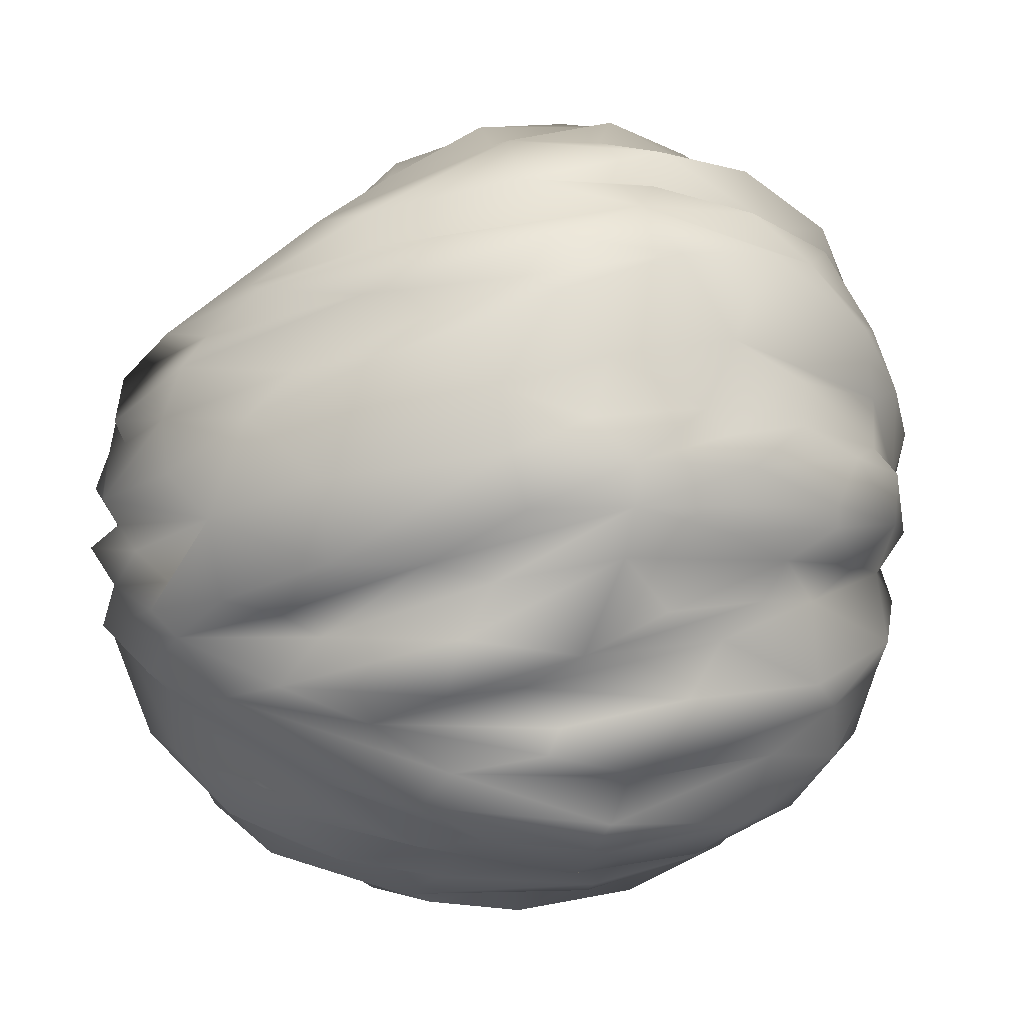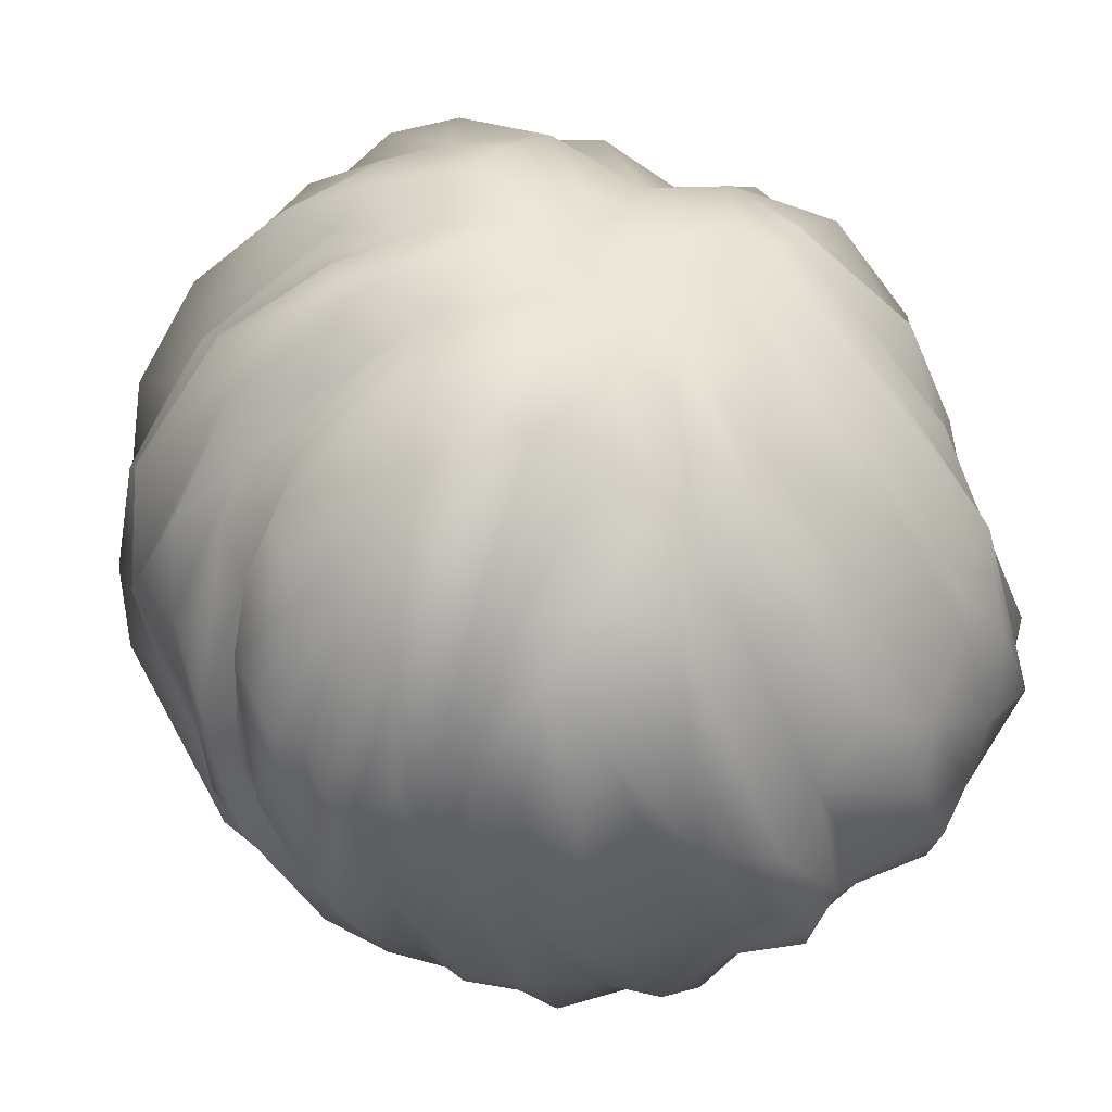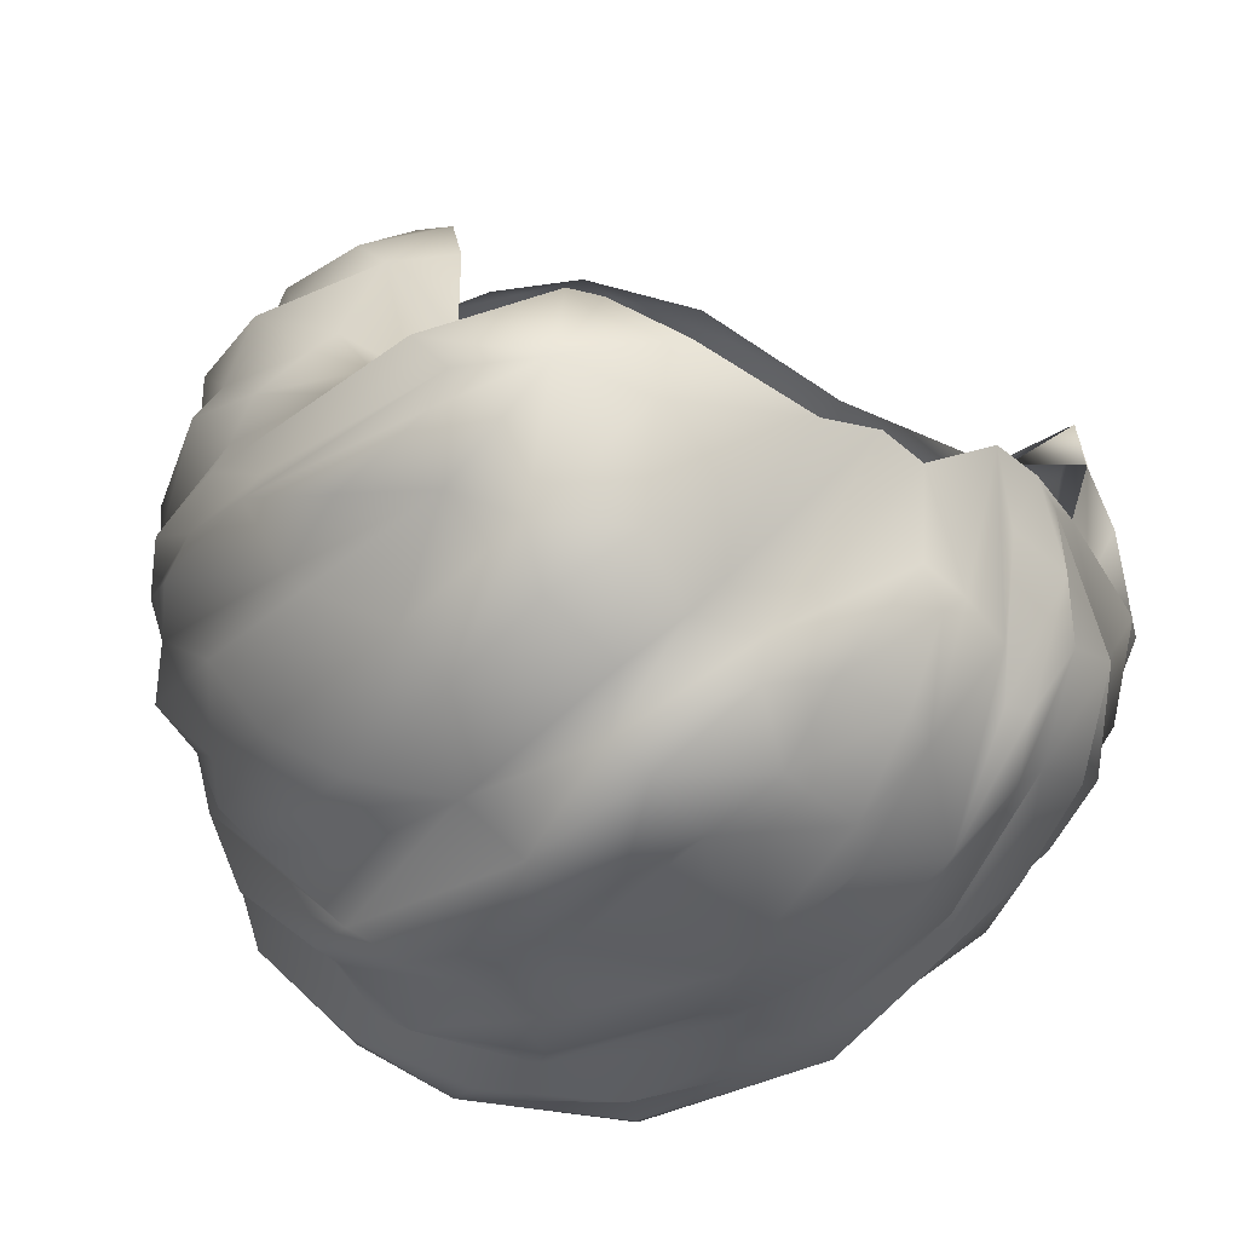
<metadata>
{"format":"obj","ext":"obj","renderer":"f3d","projection":"perspective","resolution":1024,"background":"white","views":[{"elev":-18.8,"azim":108.8,"up":"+Z"},{"elev":-46.9,"azim":-155.7,"up":"+Z"},{"elev":-38.3,"azim":-41.5,"up":"+Z"}]}
</metadata>
<code>
v  -290 1282 83.26
v  308.2 1654 127.2
v  -313.5 1311 -42.4
v  203 1050 -14.28
v  -75.72 1829 10.62
v  327.8 1150 -169.7
v  -324.2 1120 -164.6
v  -195.4 1670 -308.9
v  42.72 1675 -413
v  232.6 1408 -418
v  397.8 1556 -140
v  31.35 1316 -459.9
v  169.2 1594 -394
v  68.26 1373 313.4
v  -277.2 1663 84.46
v  207.3 1665 -330.6
v  287.6 1178 -248
v  40.61 1010 -111.6
v  50.84 1796 -166.8
v  -247.5 1093 -179
v  -107.5 1646 252.9
v  -178.3 1540 -399.4
v  9.306 1816 96.34
v  209.2 1135 -278.5
v  236 1765 93.45
v  -286.1 1282 -359.8
v  167.6 1753 -193.2
v  -222.7 1079 -112.4
v  -60.47 1653 -380.4
v  363.8 1402 97.07
v  76.8 1711 -357
v  205.3 1456 292.1
v  19.34 1164 -405.4
v  -128.6 1797 -152
v  386.5 1376 -223.8
v  -367.6 1386 -232
v  170.5 1585 293.1
v  -69.57 1394 -438.5
v  383.2 1208 -116.1
v  -271.9 1487 -359.5
v  18.28 1838 23.49
v  -211.3 1357 -387.6
v  -373.2 1521 -113
v  163.1 1575 -433.1
v  -167.6 1331 -437
v  -119 1726 168.3
v  426.6 1450 -42.42
v  -47.46 1173 -384.3
v  -313 1670 -58.26
v  262.2 1732 -2.1
v  -97.31 1546 303.6
v  -349 1511 -235.6
v  286.6 1588 -303.1
v  -194.7 1534 227.9
v  -15.58 1047 -240.1
v  300.1 1632 -218.2
v  26.52 1440 348
v  -180.1 1222 -390.5
v  -333.2 1367 128.9
v  342.2 1632 -35.6
v  -74.04 1787 -239.6
v  -324.7 1485 169.5
v  405.4 1411 29.83
v  122.2 1712 -345.3
v  -295.6 1505 -282.5
v  -368.1 1499 38.21
v  388.4 1564 33.91
v  -218.5 1615 -302.3
v  318.5 1342 -271.1
v  50.08 1820 5.677
v  221.3 1072 58.25
v  -383.3 1457 -63
v  -115.7 1753 -293.9
v  -123.7 1044 -157.4
v  -210.7 1719 47.54
v  -343.8 1222 -240.1
v  282.1 1378 -348.5
v  272.6 1511 236.2
v  -386.6 1215 -115.4
v  395.2 1370 -143.1
v  247.4 1659 211.5
v  313 1162 -226.3
v  250.1 1191 107.6
v  -406.7 1395 -174.5
v  122 1668 248
v  75 1050 -269.5
v  -263.3 1330 170.2
v  279.9 1751 -136.8
v  248.5 1447 -393.6
v  148.7 1783 115.6
v  -119.1 1116 -323.3
v  346.8 1182 -44.99
v  -114.2 1465 286.9
v  -203.3 1713 -131.1
v  -148.6 1210 -414.4
v  272.9 1630 169.9
v  -40.5 1487 -453.3
v  396.3 1341 -34.04
v  -312 1310 -300.7
v  101.1 1761 -214.9
v  99.55 1556 -445.6
v  96.71 1511 339.9
v  380.8 1217 -8.409
v  -375.5 1326 -92.51
v  111.1 1278 -436.9
v  -117.6 1628 -367.7
v  258.7 1379 223.4
v  -139.3 1767 111.7
v  139.8 1038 -105
v  -388.5 1510 -2.875
v  -300.6 1179 -271.1
v  -139.1 1683 -286.3
v  10.66 1709 237.1
v  358 1460 -224.6
v  159.3 1378 -439.6
v  -216.2 1695 -225.9
v  -369.7 1371 -11.45
v  190.4 1615 -395.8
v  158.9 1120 -325.5
v  -48.16 1775 183.8
v  -373.6 1453 82.98
v  -317.9 1635 -128
v  -238 1117 -285.1
v  -4.566 1755 -342.8
v  130 1026 -185.2
v  321.9 1329 153.3
v  -308 1127 -79.07
v  64.2 1635 298.4
v  151.4 1236 -395.7
v  364.9 1396 132.3
v  -301.2 1662 -171.9
v  220 1062 -206.2
v  124.8 1746 170
v  -66.21 1240 -415
v  -0.4322 1814 -233
v  126.3 1391 319.5
v  104.4 1394 -437.3
v  -266.1 1632 124.1
v  138.4 1718 231.8
v  365.8 1244 -159.7
v  159.7 1823 -95.5
v  -105.4 1606 296.5
v  -101.4 1294 -443.1
v  -345.9 1568 110
v  257.2 1135 -271.4
v  312.9 1715 -87.02
v  203.2 1739 153.2
v  33.2 1550 -437.4
v  335 1652 -182.6
v  -210 1489 -363.8
v  260.6 1066 -137
v  7.387 1092 -345.8
v  330 1700 62.31
v  -7.007 1561 339.1
v  63.97 1205 -404.3
v  332.2 1485 -290.7
v  313.6 1105 -107.8
v  41.1 1839 -73.41
v  -213.5 1646 140.4
v  344.6 1225 36.83
v  278 1527 -325.4
v  203.8 1783 -29.73
v  -365.3 1563 -133.3
v  -273.5 1368 187.4
v  -162.1 1694 186.5
v  289.6 1154 71.2
v  208.8 1318 -386.6
v  193.2 1779 -69.26
v  186.8 1693 -270.9
v  -47.29 1789 123.2
v  -329.2 1643 18.73
v  190.8 1734 -237.6
v  -296.2 1255 -59.28
v  86.75 1041 -154.6
v  263.3 1252 120.5
v  152.8 1801 -138.9
v  19.9 1618 -435.9
v  -234.2 1724 -60.74
v  -335.8 1456 124.7
v  250.8 1720 -189
v  -41.76 1418 315.3
v  181.9 1067 -208.5
v  51.69 1114 -341.9
v  -363.6 1196 -148.4
v  -45.18 1797 -146.9
v  -173.4 1142 -316.7
v  -12.31 1612 304.3
v  248.2 1089 -175.9
v  -85.71 1820 -93.08
v  399.6 1490 80.82
v  125.6 1166 -386
v  22.44 1500 334.6
v  -357.3 1599 -58.2
v  173.3 1049 -90.17
v  371.8 1292 65.48
v  -63.61 1680 264.1
v  -61.84 1601 -420.2
v  -341 1317 67.05
v  227.5 1590 242.1
v  233.2 1088 -103
v  -154.8 1777 -91.45
v  70.63 1369 -452.4
v  -143.2 1502 -435.8
v  392.4 1600 13.85
v  328.8 1517 -237.8
v  -270.1 1616 -236.1
v  -278.7 1598 165.1
v  -77.63 1508 -424.6
v  247 1541 -383.4
v  -390.6 1416 -40.89
v  -60.66 1489 335.1
v  336.7 1543 160.1
v  38.96 1054 -241.4
v  -51.95 1818 -42.97
v  384.5 1591 72.42
v  279.8 1226 -309.9
v  -21.89 1033 -151.9
v  -348.1 1315 -57.32
v  193.1 1231 -377.6
v  -102.1 1067 -248.8
v  413.7 1301 -82.3
v  -271.6 1123 -68.49
v  194.9 1320 238.9
v  310.7 1297 -312.9
v  -375.8 1200 -193.6
v  -50.74 1699 -379.2
v  -254 1623 -276.8
v  337.3 1657 -140.5
v  234.5 1053 -64.53
v  -198.7 1745 -5.684
v  308.9 1463 -336.4
v  165.9 1450 -440.9
v  -200 1592 194.6
v  58.82 1820 -50.19
v  285 1107 -125.4
v  382 1539 -70.33
v  -394.8 1461 -97.01
v  -362.9 1364 -259.2
v  234 1310 -387.7
v  -188 1725 -192.1
v  229.3 1478 256
v  103 1788 147.9
v  -391.3 1395 -141.1
v  20.51 1762 -299.2
v  291 1114 -41.97
v  -275.6 1186 -326
v  127.1 1074 -297
v  -112.3 1810 51.33
v  -170.6 1595 -388.2
v  138.1 1564 307.1
v  331.6 1303 -248.2
v  -383.9 1303 -216
v  229.5 1071 16.38
v  -294.6 1276 -20.56
v  -234.9 1694 -172.5
v  157.2 1451 312.7
v  304.7 1108 -23.21
v  -234.2 1394 195.1
v  28.82 1772 208.6
v  -114.3 1128 -359.1
v  324.8 1186 -203.1
v  283.6 1729 -104.9
v  -283.9 1407 -373.4
v  343 1268 85.58
v  -321.7 1605 65.47
v  118.9 1768 -302.8
v  -196.8 1189 -348.1
v  359.7 1558 -183.1
v  3.904 1048 -275.9
v  98.4 1516 -463.5
v  -111.2 1391 -456.1
v  -320.7 1652 -6.703
v  -137 1525 287.2
v  -151.8 1790 -53.76
v  -308.3 1554 133.5
v  102 1022 -101.2
v  -49.98 1112 -329.2
v  204.5 1365 266.4
v  -69.98 1030 -147.7
v  153.3 1800 -161
v  102.6 1826 58.14
v  -277.9 1708 -25.74
v  255.5 1660 -259.5
v  245.1 1551 -357.8
v  -173.5 1774 -0.5673
v  107.6 1083 -294.6
v  5.681 1509 -456.9
v  281.5 1662 158.3
v  349.6 1253 -235.6
v  29.55 1833 -121.4
v  138.8 1550 -450.8
v  374.9 1624 -107.1
v  -351.9 1361 11.25
v  -145.8 1492 263.7
g headusOBJexport002
f -103 -238 -39
f -159 -281 -72
f -31 -169 -129
f -97 -292 -41
f -41 -292 -122
f -245 -235 -149
f -144 -101 -107
f -267 -275 -221
f -260 -27 -284
f -261 -222 -55
f -288 -184 -275
f -46 -287 -189
f -86 -218 -206
f -63 -4 -285
f -105 -265 -100
f -142 -293 -80
f -28 -269 -253
f -57 -243 -230
f -67 -284 -27
f -194 -4 -63
f -280 -220 -65
f -185 -30 -124
f -231 -279 -177
f -160 -110 -195
f -289 -107 -34
f -248 -74 -215
f -291 -101 -95
f -110 -276 -195
f -161 -283 -262
f -82 -78 -240
f -99 -182 -249
f -210 -258 -96
f -189 -87 -92
f -269 -32 -253
f -290 -272 -254
f -133 -225 -245
f -56 -79 -271
f -247 -262 -143
f -14 -205 -270
f -205 -293 -270
f -132 -173 -259
f -111 -211 -70
f -195 -276 -268
f -12 -239 -242
f -267 -288 -275
f -168 -77 -216
f -189 -98 -87
f -286 -264 -251
f -293 -265 -105
f -169 -188 -120
f -222 -171 -69
f -261 -234 -222
f -217 -188 -169
f -217 -45 -54
f -271 -76 -128
f -76 -180 -128
f -10 -290 -21
f -81 -290 -254
f -260 -6 -44
f -155 -289 -34
f -57 -230 -196
f -288 -219 -184
f -99 -167 -182
f -161 -257 -283
f -257 -198 -283
f -155 -256 -138
f -50 -291 -138
f -227 -179 -273
f -145 -227 -273
f -61 -225 -133
f -81 -225 -61
f -152 -257 -161
f -24 -92 -87
f -191 -58 -216
f -229 -85 -178
f -264 -282 -251
f -282 -206 -251
f -253 -273 -250
f -237 -253 -250
f -187 -125 -47
f -187 -47 -10
f -59 -248 -215
f -235 -142 -91
f -172 -49 -28
f -109 -221 -172
f -246 -173 -132
f -201 -261 -55
f -14 -270 -245
f -142 -235 -245
f -164 -40 -89
f -164 -117 -40
f -11 -134 -218
f -279 -134 -11
f -153 -136 -62
f -26 -240 -18
f -78 -204 -240
f -12 -268 -239
f -133 -245 -149
f -238 -114 -281
f -159 -238 -281
f -240 -35 -18
f -200 -152 -161
f -131 -233 -236
f -178 -174 -229
f -149 -235 -3
f -59 -215 -284
f -222 -234 -171
f -160 -195 -29
f -233 -20 -116
f -228 -197 -248
f -91 -248 -59
f -264 -231 -177
f -160 -29 -51
f -196 -230 -32
f -255 -227 -145
f -229 -30 -185
f -20 -151 -116
f -228 -232 -197
f -80 -293 -105
f -230 -68 -255
f -40 -68 -89
f -71 -139 -226
f -239 -90 -139
f -81 -254 -225
f -14 -245 -225
f -38 -224 -42
f -58 -52 -216
f -58 -102 -252
f -222 -266 -183
f -266 -222 -69
f -16 -75 -78
f -220 -187 -65
f -274 -130 -136
f -219 -57 -196
f -43 -211 -259
f -206 -218 -79
f -71 -226 -278
f -217 -165 -83
f -214 -217 -83
f -168 -216 -288
f -111 -216 -52
f -284 -215 -260
f -260 -155 -6
f -199 -162 -214
f -210 -96 -156
f -163 -278 -213
f -6 -278 -44
f -224 -212 -42
f -169 -120 -129
f -132 -259 -211
f -111 -52 -211
f -249 -182 -175
f -156 -36 -182
f -176 -76 -271
f -19 -121 -170
f -208 -97 -294
f -115 -146 -239
f -239 -146 -90
f -285 -206 -79
f -285 -251 -206
f -205 -14 -272
f -162 -36 -156
f -16 -109 -75
f -237 -250 -200
f -203 -138 -256
f -197 -232 -192
f -246 -117 -173
f -280 -65 -13
f -35 -200 -247
f -35 -237 -200
f -148 -7 -293
f -83 -265 -293
f -194 -286 -4
f -266 -118 -147
f -74 -197 -203
f -248 -197 -74
f -196 -32 -269
f -219 -196 -184
f -29 -195 -126
f -195 -268 -123
f -8 -147 -93
f -266 -147 -98
f -45 -193 -263
f -167 -258 -210
f -192 -203 -197
f -192 -224 -38
f -292 -77 -122
f -97 -2 -292
f -140 -93 -190
f -104 -112 -140
f -183 -266 -189
f -189 -266 -98
f -188 -17 -72
f -45 -263 -54
f -249 -187 -220
f -249 -175 -187
f -19 -277 -121
f -185 -23 -223
f -85 -223 -191
f -172 -184 -49
f -184 -196 -269
f -287 -183 -189
f -179 -287 -273
f -182 -167 -210
f -156 -182 -210
f -181 -260 -44
f -139 -90 -226
f -8 -93 -283
f -283 -93 -140
f -179 -55 -287
f -201 -55 -40
f -178 -85 -77
f -2 -77 -292
f -282 -177 -206
f -282 -264 -177
f -9 -209 -104
f -121 -277 -209
f -175 -125 -187
f -125 -36 -162
f -97 -174 -2
f -233 -116 -236
f -259 -173 -243
f -164 -89 -243
f -275 -172 -221
f -275 -184 -172
f -171 -264 -286
f -171 -234 -51
f -113 -176 -271
f -150 -163 -271
f -165 -217 -169
f -165 -169 -31
f -73 -288 -267
f -45 -141 -193
f -104 -166 -176
f -158 -166 -190
f -83 -165 -265
f -265 -165 -31
f -164 -173 -117
f -173 -164 -243
f -186 -113 -163
f -163 -113 -271
f -125 -162 -53
f -148 -162 -7
f -247 -161 -262
f -247 -200 -161
f -234 -261 -160
f -234 -160 -51
f -39 -238 -159
f -39 -17 -188
f -158 -180 -166
f -158 -147 -180
f -157 -136 -280
f -157 -280 -151
f -214 -156 -96
f -156 -214 -162
f -260 -215 -155
f -215 -74 -155
f -5 -154 -119
f -119 -154 -207
f -136 -153 -274
f -153 -108 -274
f -250 -152 -200
f -250 -273 -24
f -151 -229 -174
f -151 -30 -229
f -150 -278 -163
f -71 -278 -79
f -207 -127 -33
f -146 -67 -27
f -205 -148 -293
f -205 -272 -53
f -147 -118 -25
f -147 -25 -180
f -119 -207 -146
f -207 -67 -146
f -255 -145 -253
f -253 -145 -273
f -107 -289 -144
f -155 -60 -289
f -209 -112 -104
f -277 -82 -209
f -270 -293 -142
f -270 -142 -245
f -153 -141 -108
f -45 -108 -141
f -112 -262 -140
f -262 -283 -140
f -242 -239 -139
f -126 -242 -134
f -138 -60 -155
f -138 -291 -66
f -137 -154 -5
f -106 -137 -5
f -280 -136 -220
f -130 -220 -136
f -135 -224 -192
f -232 -135 -192
f -242 -139 -64
f -139 -71 -64
f -61 -127 -154
f -154 -127 -207
f -252 -246 -132
f -252 -132 -211
f -131 -236 -208
f -130 -249 -220
f -99 -249 -130
f -120 -224 -129
f -135 -129 -224
f -63 -285 -56
f -285 -79 -56
f -61 -133 -127
f -127 -133 -33
f -29 -126 -279
f -279 -126 -134
f -125 -53 -272
f -125 -272 -47
f -13 -23 -280
f -102 -246 -252
f -126 -123 -242
f -195 -123 -126
f -122 -77 -168
f -288 -73 -168
f -170 -121 -9
f -121 -209 -9
f -188 -72 -120
f -120 -212 -224
f -119 -146 -15
f -5 -119 -15
f -118 -286 -25
f -69 -171 -286
f -117 -201 -40
f -117 -94 -201
f -116 -174 -97
f -116 -151 -174
f -268 -115 -239
f -276 -15 -268
f -170 -113 -186
f -113 -170 -48
f -112 -143 -262
f -82 -240 -26
f -288 -111 -70
f -216 -111 -288
f -106 -5 -110
f -261 -110 -160
f -172 -28 -109
f -109 -237 -204
f -167 -99 -108
f -167 -108 -45
f -107 -186 -163
f -107 -163 -213
f -94 -106 -110
f -21 -290 -81
f -232 -105 -100
f -80 -105 -232
f -104 -140 -190
f -166 -104 -190
f -193 -103 -39
f -141 -103 -193
f -223 -23 -102
f -23 -246 -102
f -107 -101 -186
f -135 -100 -129
f -100 -135 -232
f -99 -274 -108
f -274 -99 -130
f -98 -147 -8
f -98 -198 -87
f -236 -116 -97
f -208 -236 -97
f -96 -217 -214
f -96 -258 -217
f -101 -144 -95
f -289 -60 -144
f -94 -261 -201
f -261 -94 -110
f -93 -158 -190
f -93 -147 -158
f -46 -189 -92
f -24 -273 -92
f -142 -228 -91
f -91 -228 -248
f -90 -181 -226
f -146 -181 -90
f -89 -68 -230
f -243 -89 -230
f -233 -88 -20
f -88 -136 -157
f -87 -198 -257
f -24 -87 -257
f -177 -279 -86
f -177 -86 -206
f -229 -185 -85
f -185 -223 -85
f -7 -83 -293
f -214 -83 -199
f -112 -82 -26
f -209 -82 -112
f -81 -137 -106
f -21 -81 -106
f -228 -80 -232
f -142 -80 -228
f -278 -150 -79
f -79 -150 -271
f -277 -78 -82
f -77 -191 -216
f -77 -85 -191
f -76 -166 -180
f -76 -176 -166
f -75 -109 -204
f -78 -75 -204
f -155 -74 -256
f -256 -74 -203
f -73 -122 -168
f -120 -72 -212
f -218 -71 -79
f -64 -71 -218
f -288 -70 -219
f -219 -43 -259
f -69 -286 -118
f -266 -69 -118
f -68 -227 -255
f -40 -227 -68
f -207 -33 -67
f -67 -149 -3
f -66 -291 -95
f -138 -66 -60
f -65 -94 -117
f -117 -13 -65
f -242 -64 -134
f -134 -64 -218
f -180 -63 -128
f -25 -63 -180
f -137 -61 -154
f -81 -61 -137
f -95 -144 -60
f -66 -95 -60
f -235 -91 -59
f -235 -59 -3
f -191 -223 -58
f -223 -102 -58
f -259 -243 -57
f -219 -259 -57
f -271 -128 -56
f -128 -63 -56
f -222 -183 -55
f -287 -55 -183
f -217 -54 -188
f -54 -263 -188
f -205 -53 -148
f -53 -162 -148
f -52 -252 -211
f -58 -252 -52
f -51 -231 -264
f -171 -51 -264
f -203 -50 -138
f -192 -38 -203
f -49 -269 -28
f -184 -269 -49
f -176 -48 -104
f -113 -48 -176
f -47 -272 -290
f -10 -47 -290
f -46 -92 -273
f -287 -46 -273
f -217 -258 -45
f -167 -45 -258
f -181 -44 -226
f -278 -226 -44
f -70 -43 -219
f -70 -211 -43
f -50 -42 -291
f -97 -41 -294
f -40 -179 -227
f -40 -55 -179
f -263 -39 -188
f -263 -193 -39
f -38 -50 -203
f -38 -42 -50
f -175 -182 -36
f -175 -36 -125
f -204 -237 -35
f -240 -204 -35
f -155 -34 -213
f -34 -107 -213
f -149 -67 -33
f -33 -133 -149
f -32 -255 -253
f -230 -255 -32
f -265 -31 -100
f -31 -129 -100
f -280 -124 -30
f -151 -280 -30
f -51 -29 -231
f -231 -29 -279
f -28 -237 -109
f -28 -253 -237
f -146 -27 -181
f -27 -260 -181
f -112 -26 -143
f -26 -18 -143
f -25 -194 -63
f -25 -286 -194
f -24 -257 -152
f -250 -24 -152
f -124 -23 -185
f -124 -280 -23
f -94 -65 -21
f -94 -21 -106
f -88 -157 -20
f -157 -151 -20
f -101 -19 -186
f -186 -19 -170
f -18 -35 -247
f -143 -18 -247
f -159 -72 -17
f -39 -159 -17
f -221 -109 -16
f -15 -115 -268
f -15 -146 -115
f -254 -14 -225
f -272 -14 -254
f -23 -13 -246
f -13 -117 -246
f -123 -12 -242
f -268 -12 -123
f -86 -11 -218
f -86 -279 -11
f -187 -10 -65
f -10 -21 -65
f -48 -9 -104
f -170 -9 -48
f -198 -98 -8
f -198 -8 -283
f -7 -199 -83
f -7 -162 -199
f -6 -213 -278
f -6 -155 -213
f -276 -5 -15
f -110 -5 -276
f -4 -251 -285
f -4 -286 -251
f -67 -3 -284
f -3 -59 -284
f -2 -178 -77
f -2 -174 -178
f -241 -233 -131
f -88 -241 -136
f -153 -244 -141
f -238 -103 -84
f -244 -153 -62
f -241 -88 -233
f -1 -22 -241
f -84 -114 -238
f -103 -141 -244
f -241 -131 -37
f -84 -202 -114
f -103 -244 -84
f -22 -244 -62
f -136 -241 -62
f -22 -62 -241
f -37 -131 -208
f -202 -84 -22
f -22 -84 -244
f -22 -1 -202

</code>
